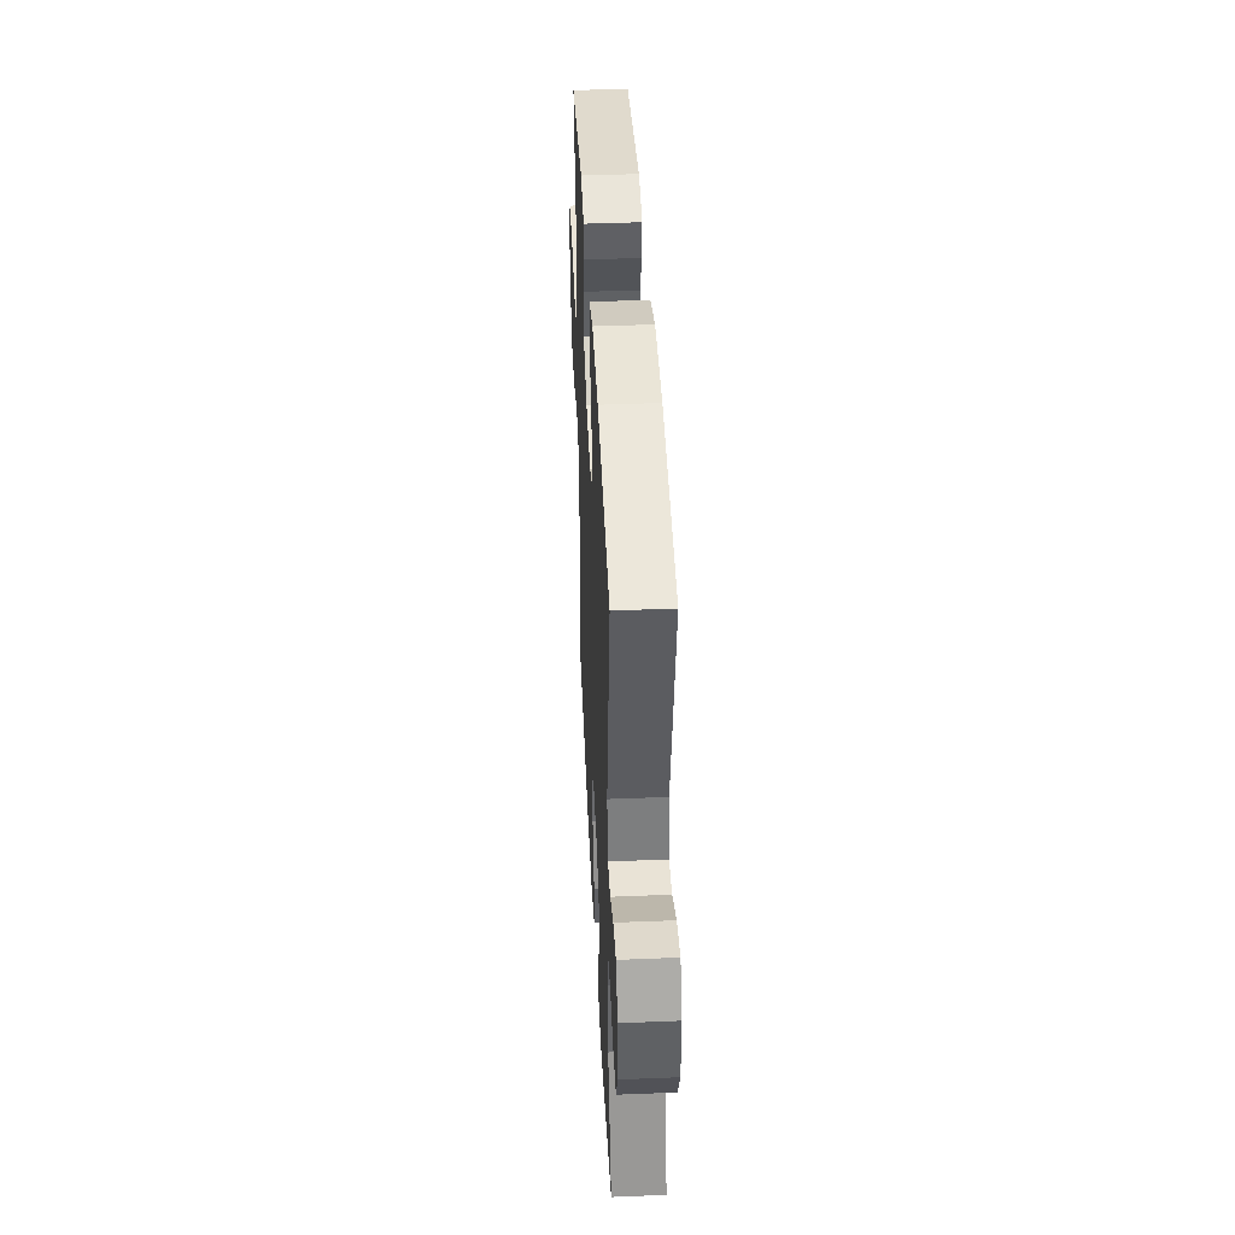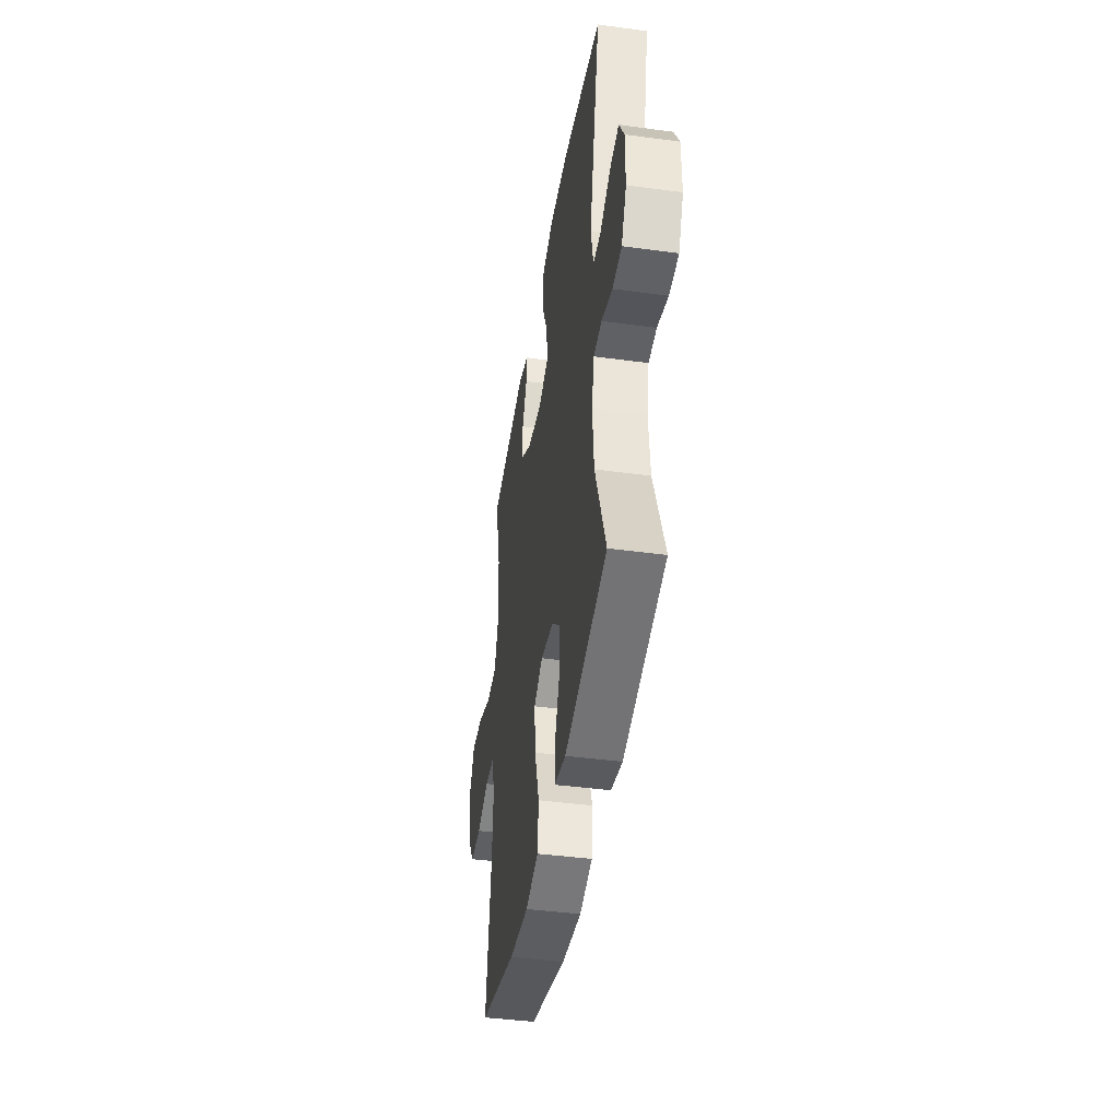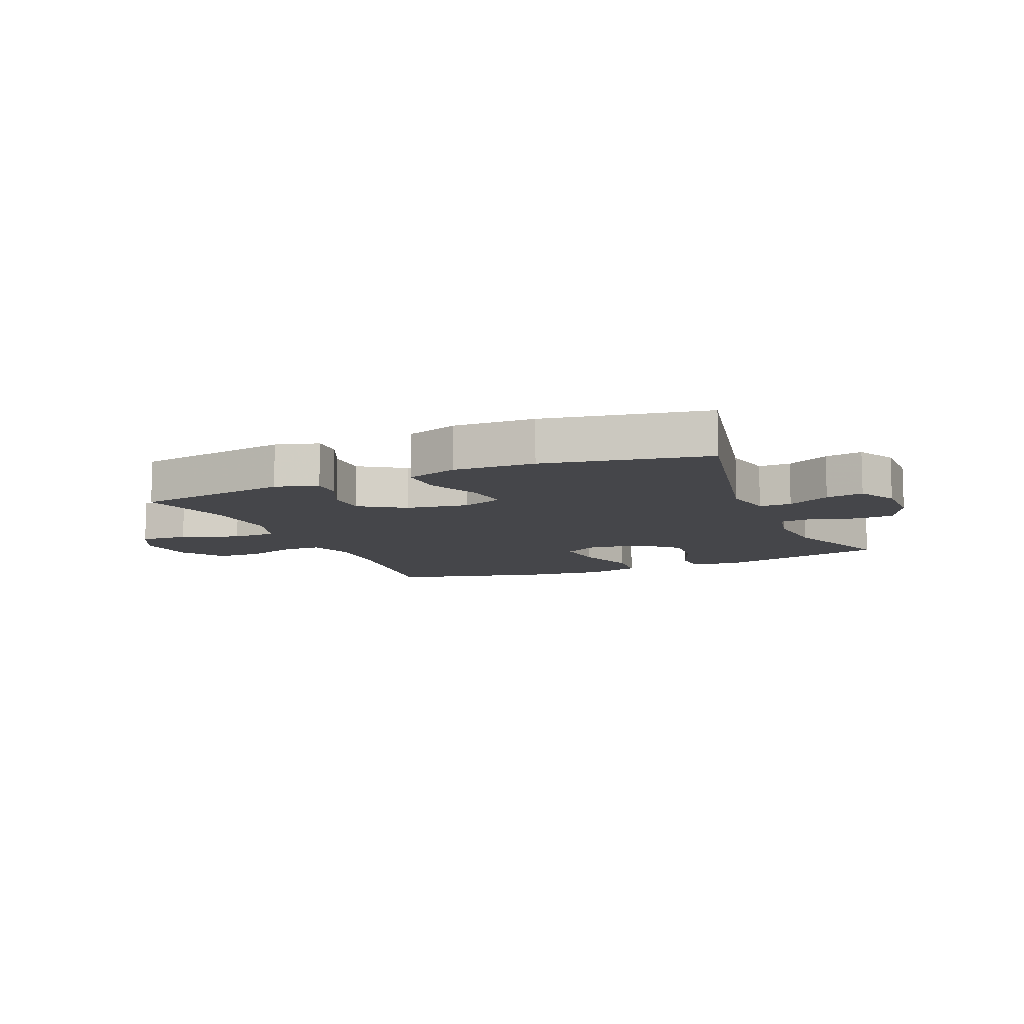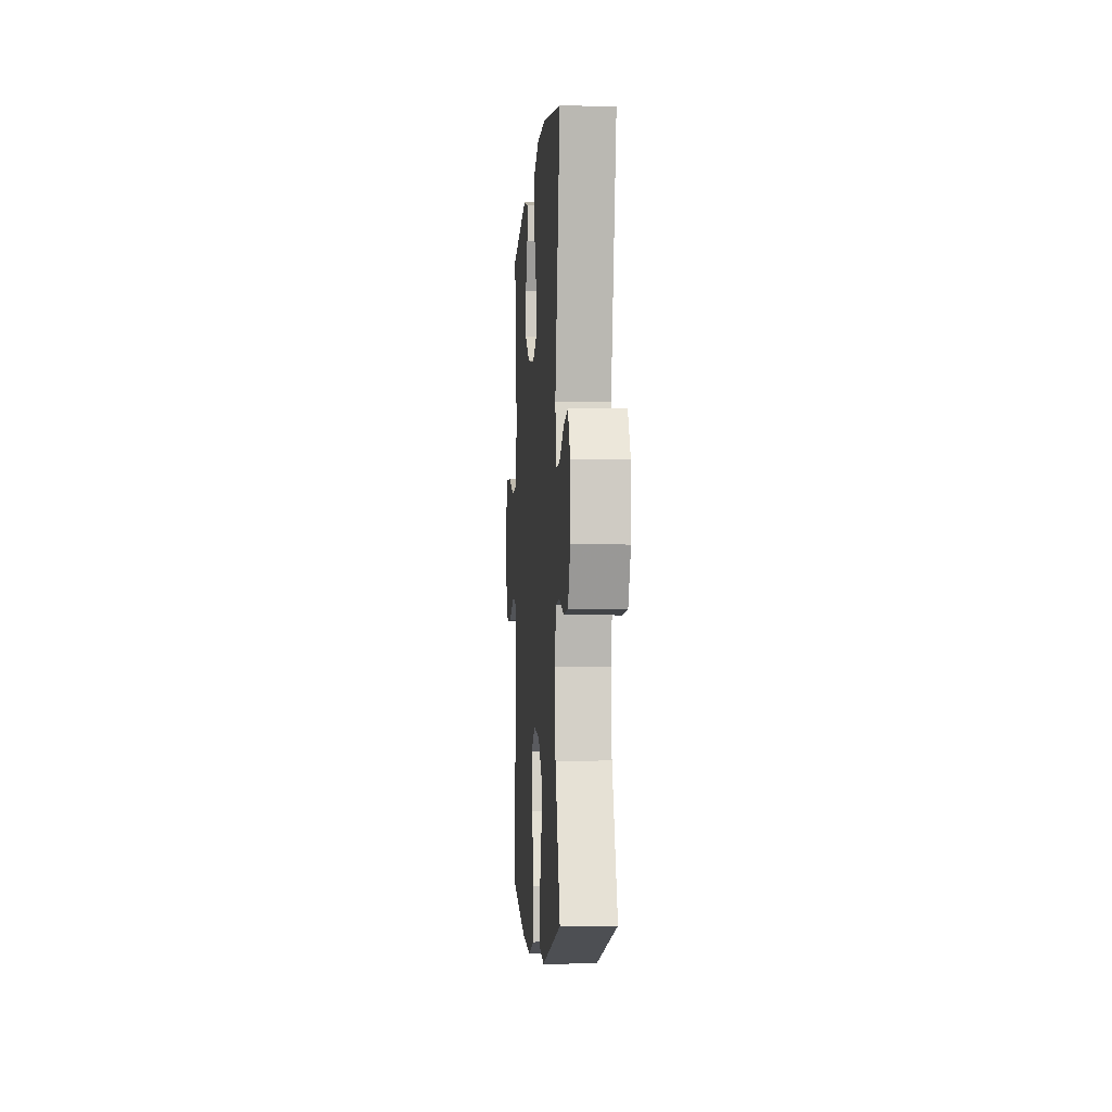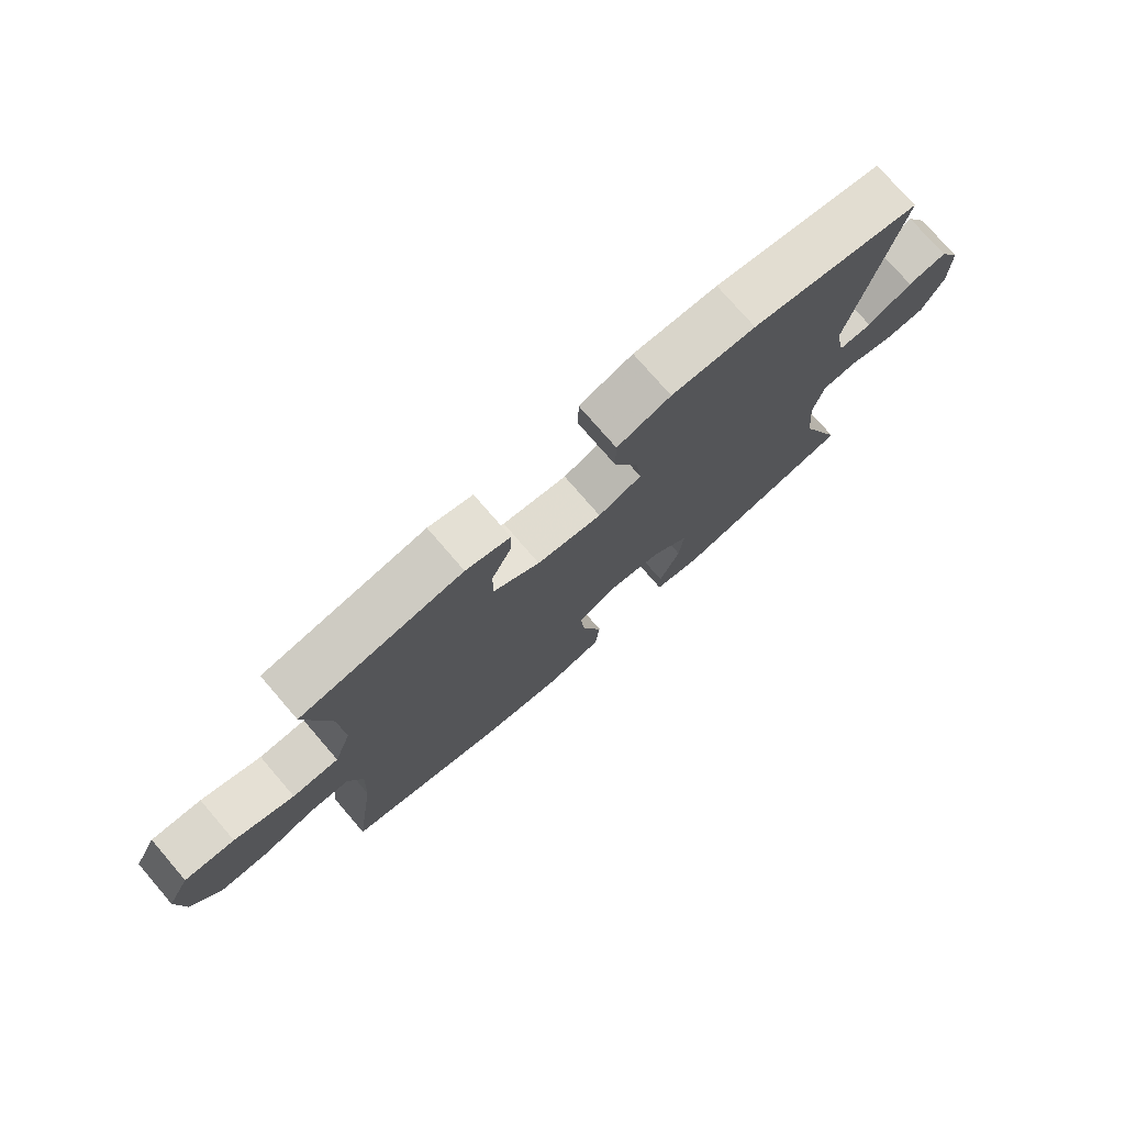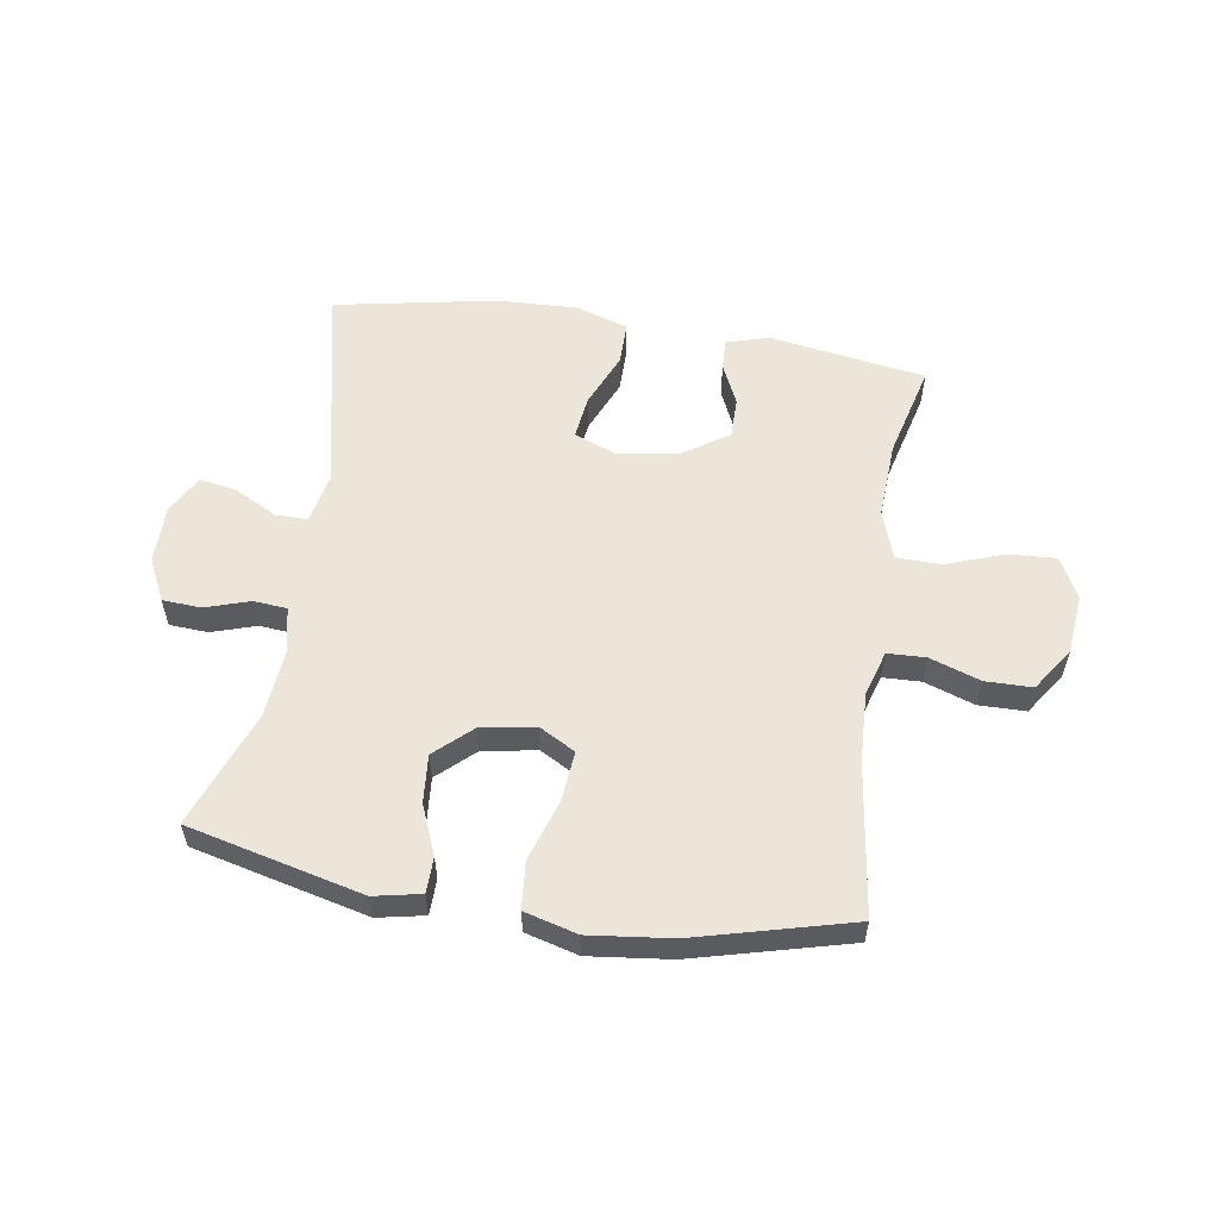
<metadata>
{"format":"obj","ext":"obj","renderer":"f3d","projection":"perspective","resolution":1024,"background":"white","views":[{"elev":42.3,"azim":87.2,"up":"+Z"},{"elev":-42.4,"azim":80.8,"up":"+Z"},{"elev":-9.9,"azim":23.0,"up":"+Y"},{"elev":-4.3,"azim":85.9,"up":"+Z"},{"elev":76.2,"azim":-40.8,"up":"+Z"},{"elev":56.6,"azim":-171.1,"up":"+Y"}]}
</metadata>
<code>
v 0.5 0.07 -0.5
v 0.206 0.07 -0.571
v 0.127 0.07 -0.555
v 0.126 0.07 -0.495
v 0.16 0.07 -0.412
v 0.167 0.07 -0.331
v 0.106 0.07 -0.275
v 0.015 0.07 -0.259
v -0.046 0.07 -0.293
v -0.038 0.07 -0.378
v -0.005 0.07 -0.481
v -0.012 0.07 -0.56
v -0.101 0.07 -0.584
v -0.238 0.07 -0.568
v -0.5 0.07 -0.5
v -0.465 0.07 -0.243
v -0.46 0.07 -0.126
v -0.483 0.07 -0.05
v -0.547 0.07 -0.048
v -0.632 0.07 -0.077
v -0.711 0.07 -0.076
v -0.76 0.07 -0.003
v -0.77 0.07 0.098
v -0.734 0.07 0.167
v -0.653 0.07 0.162
v -0.556 0.07 0.127
v -0.481 0.07 0.129
v -0.453 0.07 0.212
v -0.46 0.07 0.342
v -0.5 0.07 0.5
v -0.237 0.07 0.542
v -0.165 0.07 0.521
v -0.167 0.07 0.468
v -0.199 0.07 0.398
v -0.199 0.07 0.329
v -0.124 0.07 0.28
v -0.019 0.07 0.263
v 0.051 0.07 0.29
v 0.042 0.07 0.364
v 0.003 0.07 0.455
v 0.003 0.07 0.528
v 0.09 0.07 0.557
v 0.226 0.07 0.552
v 0.5 0.07 0.5
v 0.423 0.07 0.144
v 0.44 0.07 0.059
v 0.494 0.07 0.059
v 0.566 0.07 0.097
v 0.629 0.07 0.108
v 0.664 0.07 0.044
v 0.664 0.07 -0.054
v 0.629 0.07 -0.126
v 0.564 0.07 -0.13
v 0.489 0.07 -0.106
v 0.433 0.07 -0.111
v 0.416 0.07 -0.187
v 0.426 0.07 -0.303
v 0.5 0 -0.5
v 0.206 0 -0.571
v 0.127 0 -0.555
v 0.126 0 -0.495
v 0.16 0 -0.412
v 0.167 0 -0.331
v 0.106 0 -0.275
v 0.015 0 -0.259
v -0.046 0 -0.293
v -0.038 0 -0.378
v -0.005 0 -0.481
v -0.012 0 -0.56
v -0.101 0 -0.584
v -0.238 0 -0.568
v -0.5 0 -0.5
v -0.465 0 -0.243
v -0.46 0 -0.126
v -0.483 0 -0.05
v -0.547 0 -0.048
v -0.632 0 -0.077
v -0.711 0 -0.076
v -0.76 0 -0.003
v -0.77 0 0.098
v -0.734 0 0.167
v -0.653 0 0.162
v -0.556 0 0.127
v -0.481 0 0.129
v -0.453 0 0.212
v -0.46 0 0.342
v -0.5 0 0.5
v -0.237 0 0.542
v -0.165 0 0.521
v -0.167 0 0.468
v -0.199 0 0.398
v -0.199 0 0.329
v -0.124 0 0.28
v -0.019 0 0.263
v 0.051 0 0.29
v 0.042 0 0.364
v 0.003 0 0.455
v 0.003 0 0.528
v 0.09 0 0.557
v 0.226 0 0.552
v 0.5 0 0.5
v 0.423 0 0.144
v 0.44 0 0.059
v 0.494 0 0.059
v 0.566 0 0.097
v 0.629 0 0.108
v 0.664 0 0.044
v 0.664 0 -0.054
v 0.629 0 -0.126
v 0.564 0 -0.13
v 0.489 0 -0.106
v 0.433 0 -0.111
v 0.416 0 -0.187
v 0.426 0 -0.303
f 52 53 54
f 51 52 54
f 50 51 54
f 49 50 54
f 48 49 54
f 47 48 54
f 46 47 54 55
f 45 46 55 56
f 43 44 45
f 42 43 45
f 41 42 45
f 40 41 45
f 39 40 45
f 38 39 45 56
f 32 33 34
f 31 32 34
f 30 31 34
f 29 30 34
f 28 29 34 35
f 27 28 35 36
f 24 25 26
f 23 24 26
f 22 23 26
f 21 22 26
f 20 21 26
f 19 20 26
f 18 19 26 27
f 27 36 37
f 18 27 37
f 17 18 37
f 14 15 16
f 13 14 16
f 12 13 16
f 11 12 16
f 10 11 16
f 9 10 16 17
f 3 4 5
f 2 3 5
f 1 2 5
f 57 1 5
f 57 5 6
f 56 57 6 7
f 38 56 7 8
f 17 37 38
f 9 17 38
f 8 9 38
f 111 110 109
f 111 109 108
f 111 108 107
f 111 107 106
f 111 106 105
f 111 105 104
f 112 111 104 103
f 113 112 103 102
f 102 101 100
f 102 100 99
f 102 99 98
f 102 98 97
f 102 97 96
f 113 102 96 95
f 91 90 89
f 91 89 88
f 91 88 87
f 91 87 86
f 92 91 86 85
f 93 92 85 84
f 83 82 81
f 83 81 80
f 83 80 79
f 83 79 78
f 83 78 77
f 83 77 76
f 84 83 76 75
f 94 93 84
f 94 84 75
f 94 75 74
f 73 72 71
f 73 71 70
f 73 70 69
f 73 69 68
f 73 68 67
f 74 73 67 66
f 62 61 60
f 62 60 59
f 62 59 58
f 62 58 114
f 63 62 114
f 64 63 114 113
f 65 64 113 95
f 95 94 74
f 95 74 66
f 95 66 65
f 1 58 59 2
f 2 59 60 3
f 3 60 61 4
f 4 61 62 5
f 5 62 63 6
f 6 63 64 7
f 7 64 65 8
f 8 65 66 9
f 9 66 67 10
f 10 67 68 11
f 11 68 69 12
f 12 69 70 13
f 13 70 71 14
f 14 71 72 15
f 15 72 73 16
f 16 73 74 17
f 17 74 75 18
f 18 75 76 19
f 19 76 77 20
f 20 77 78 21
f 21 78 79 22
f 22 79 80 23
f 23 80 81 24
f 24 81 82 25
f 25 82 83 26
f 26 83 84 27
f 27 84 85 28
f 28 85 86 29
f 29 86 87 30
f 30 87 88 31
f 31 88 89 32
f 32 89 90 33
f 33 90 91 34
f 34 91 92 35
f 35 92 93 36
f 36 93 94 37
f 37 94 95 38
f 38 95 96 39
f 39 96 97 40
f 40 97 98 41
f 41 98 99 42
f 42 99 100 43
f 43 100 101 44
f 44 101 102 45
f 45 102 103 46
f 46 103 104 47
f 47 104 105 48
f 48 105 106 49
f 49 106 107 50
f 50 107 108 51
f 51 108 109 52
f 52 109 110 53
f 53 110 111 54
f 54 111 112 55
f 55 112 113 56
f 56 113 114 57
f 57 114 58 1

</code>
